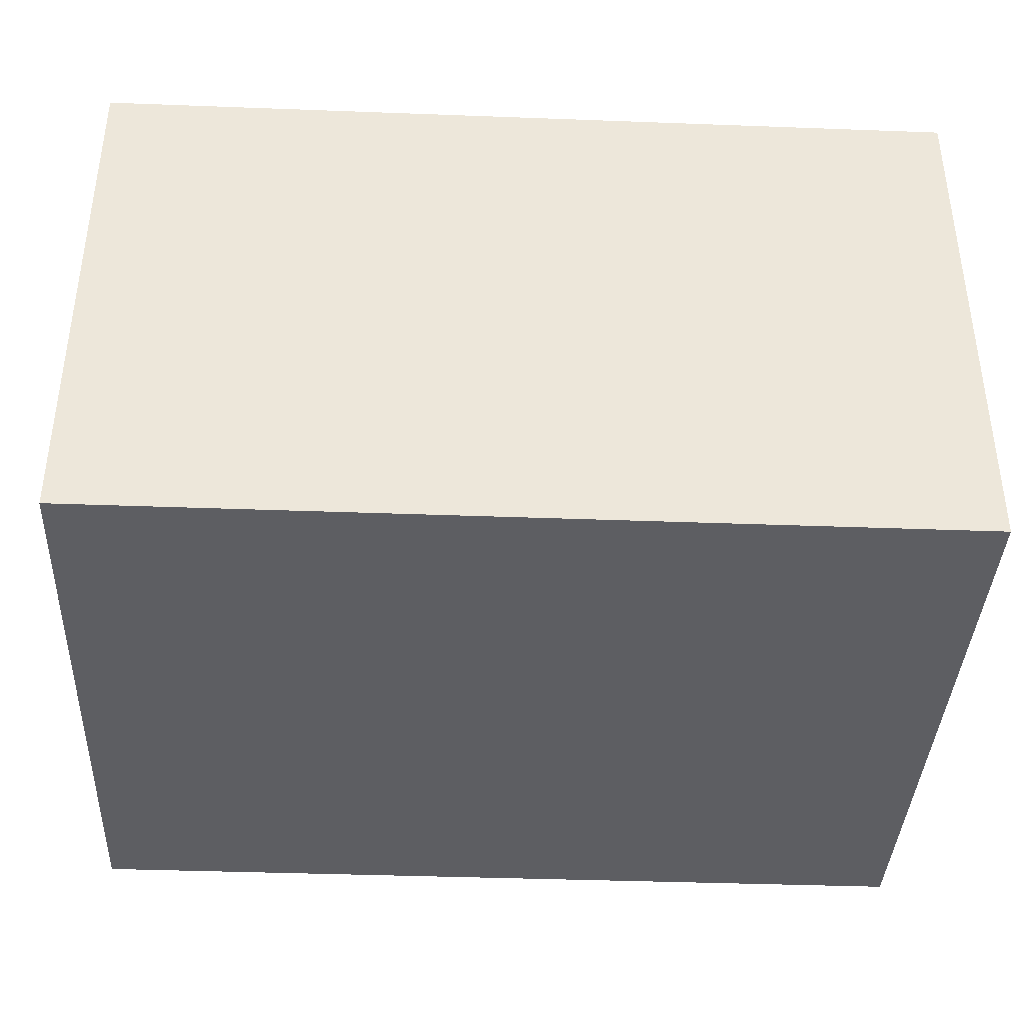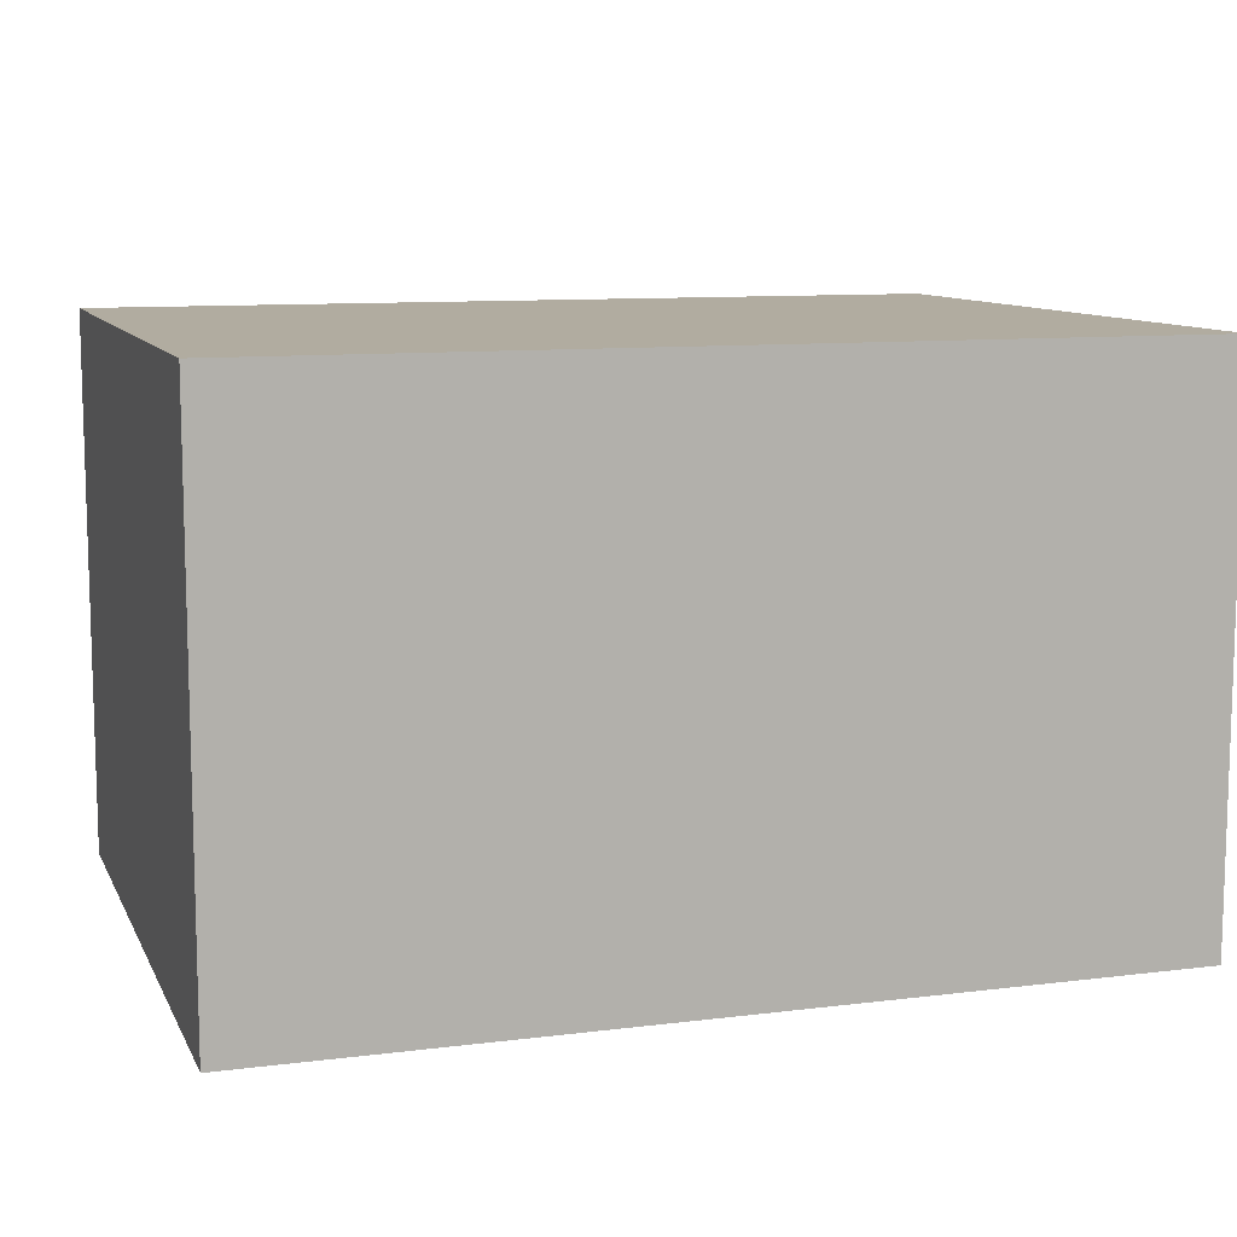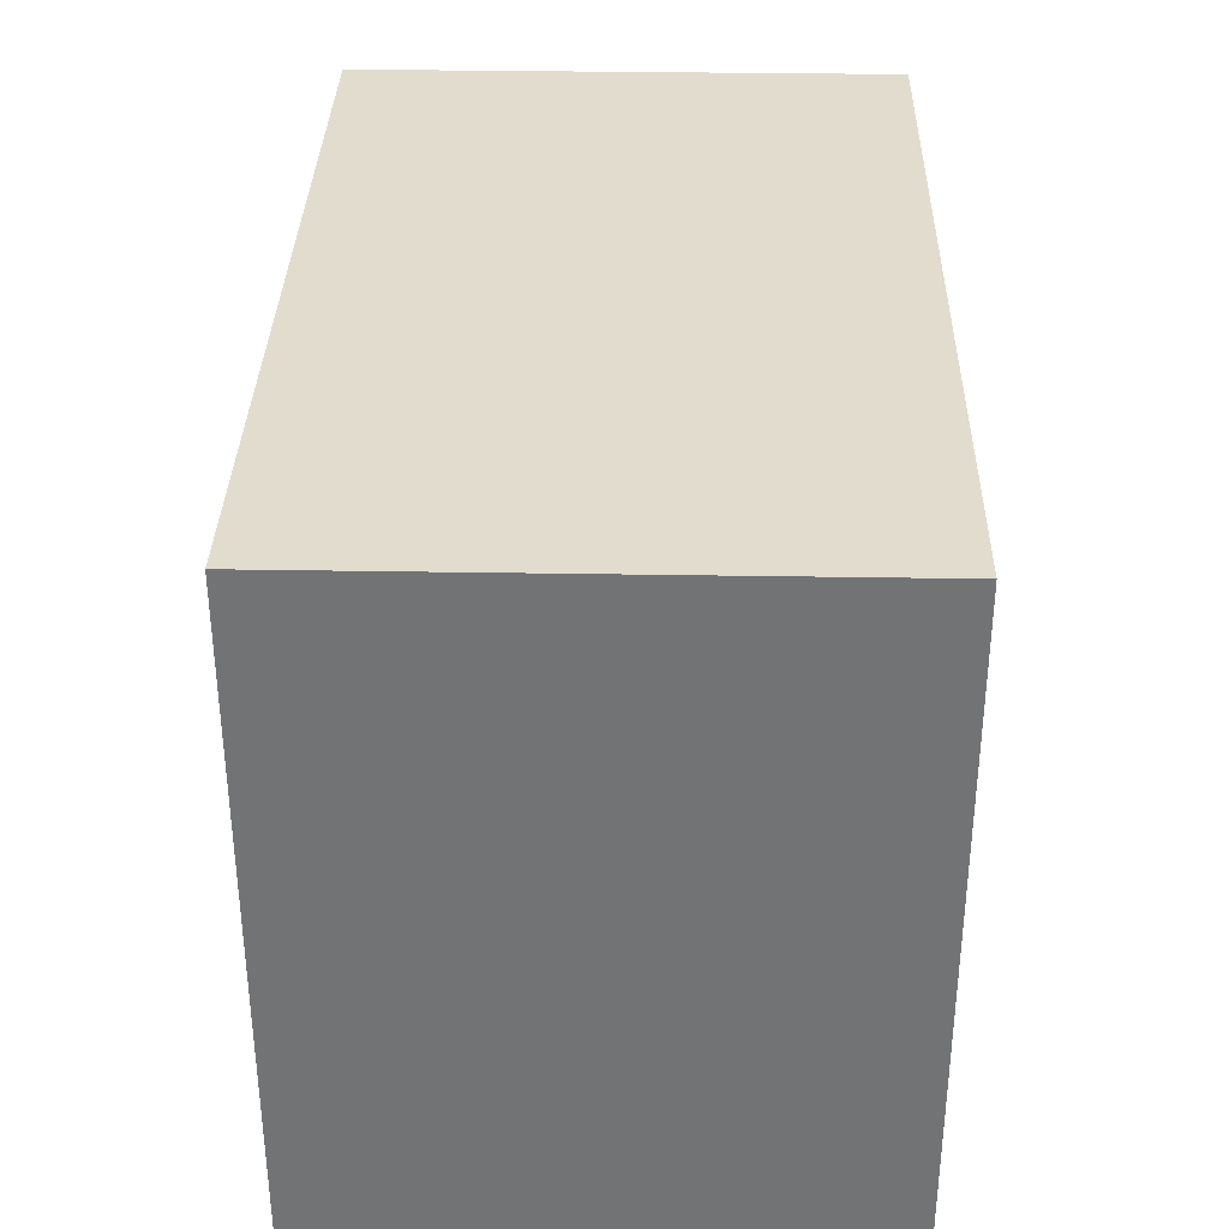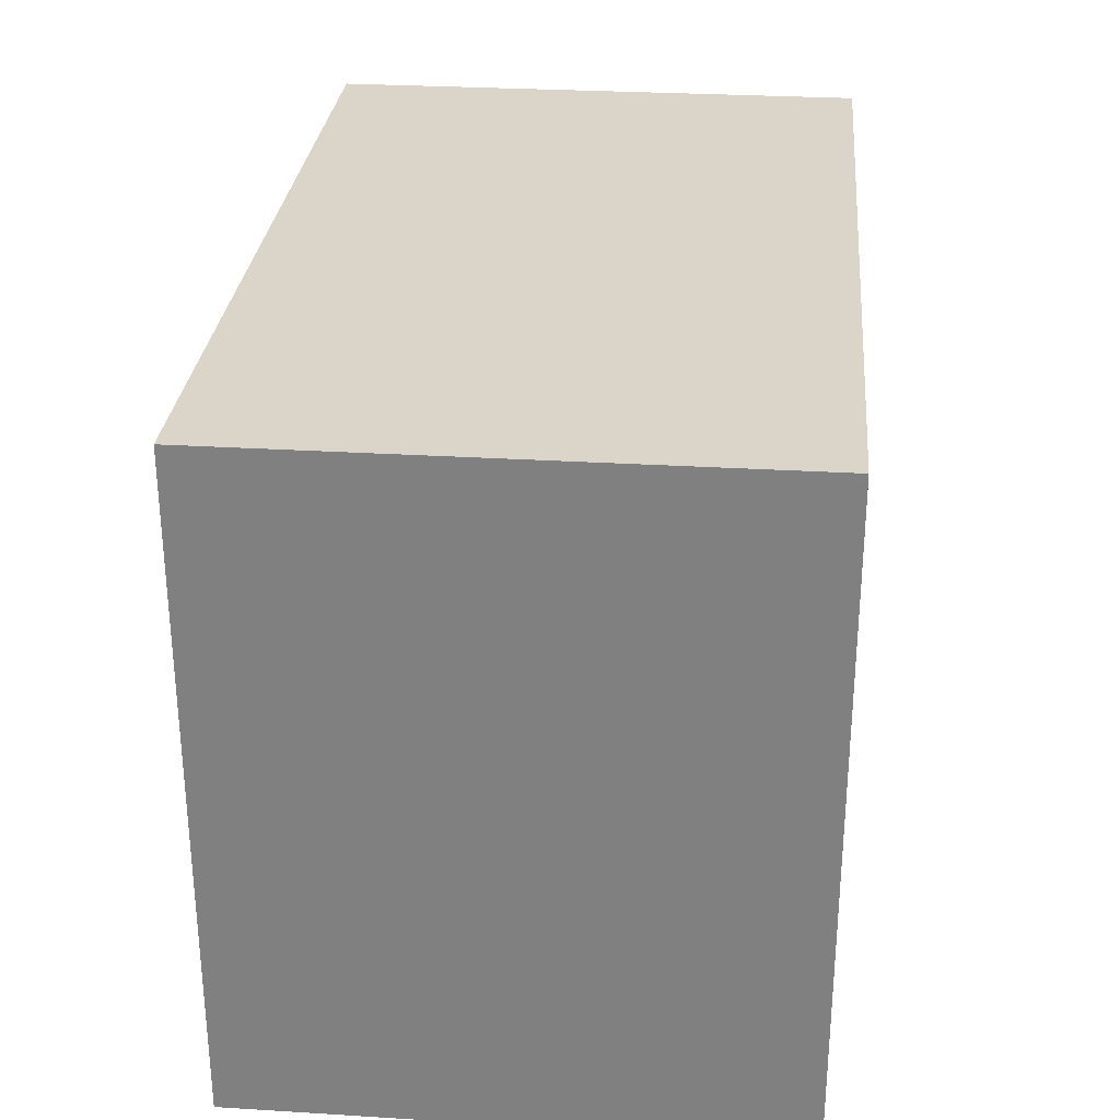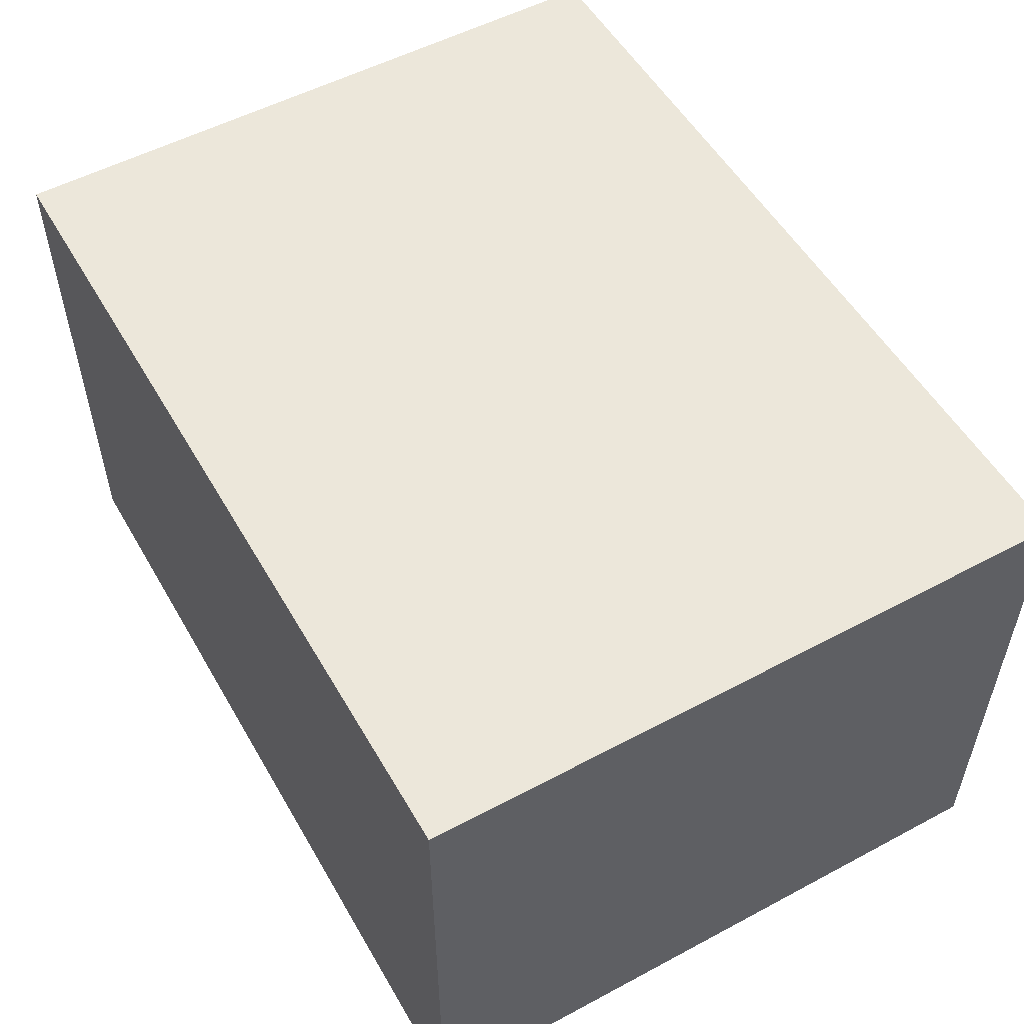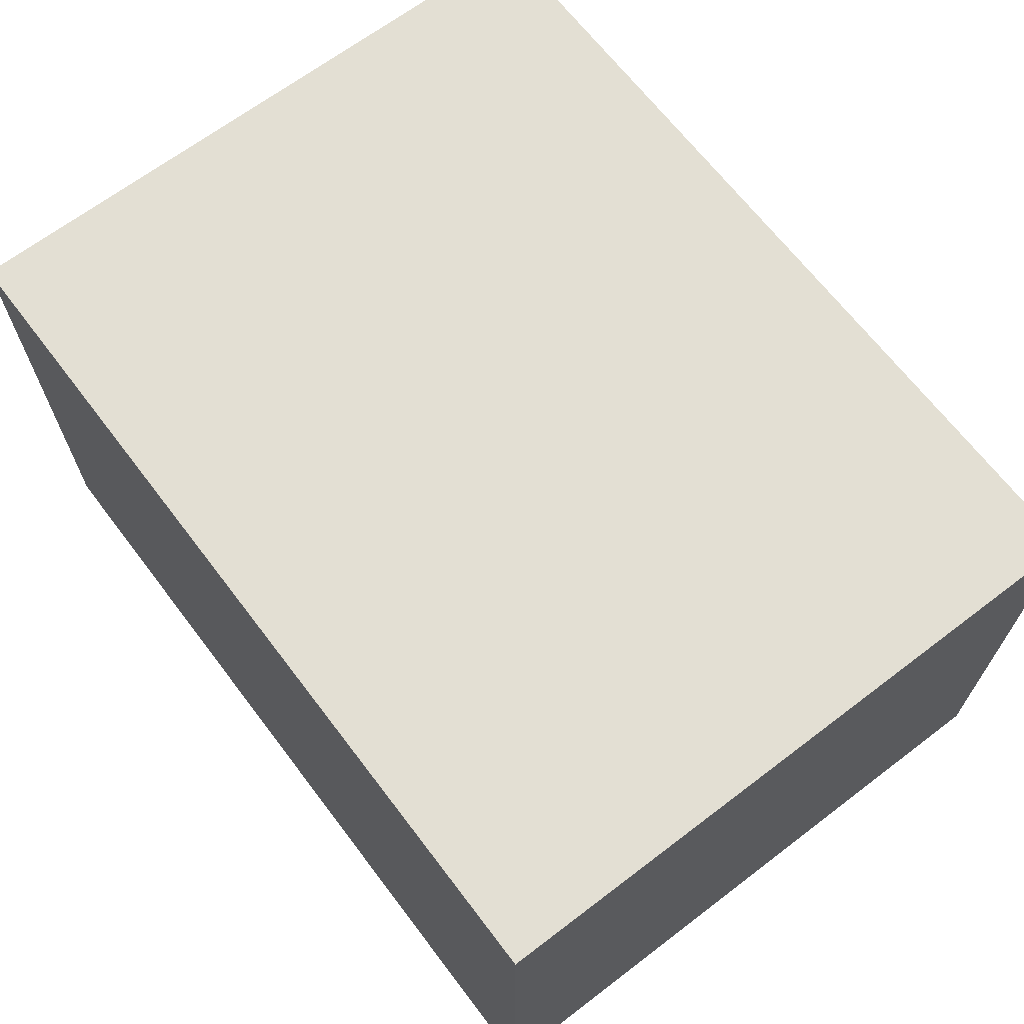
<metadata>
{"format":"obj","ext":"obj","renderer":"f3d","projection":"perspective","resolution":1024,"background":"white","views":[{"elev":-38.7,"azim":-2.7,"up":"+Z"},{"elev":10.1,"azim":162.3,"up":"+Z"},{"elev":34.1,"azim":-88.7,"up":"+Y"},{"elev":29.1,"azim":-84.8,"up":"+Y"},{"elev":53.7,"azim":60.4,"up":"+Z"},{"elev":67.1,"azim":-127.3,"up":"+Z"}]}
</metadata>
<code>
v 41.15 30.99 0
v -1.897e-15 30.99 0
v -1.897e-15 30.99 25.4
v 41.15 30.99 25.4
v 41.15 0 0
v 41.15 30.99 0
v 41.15 30.99 25.4
v 41.15 0 25.4
v 0 0 0
v 41.15 0 0
v 41.15 0 25.4
v 0 0 25.4
v -1.897e-15 30.99 0
v 0 0 0
v 0 0 25.4
v -1.897e-15 30.99 25.4
v -1.897e-15 30.99 25.4
v 0 0 25.4
v 41.15 0 25.4
v 41.15 30.99 25.4
v 0 0 0
v -1.897e-15 30.99 0
v 41.15 30.99 0
v 41.15 0 0
g a89043e8-e2bb-11ea-b7df-54bf646e7e1f
f 1 2 4
f 4 2 3
g a890920a-e2bb-11ea-ae7d-54bf646e7e1f
f 5 6 8
f 8 6 7
g a891071c-e2bb-11ea-ac6f-54bf646e7e1f
f 9 10 12
f 12 10 11
g a8917c38-e2bb-11ea-968c-54bf646e7e1f
f 13 14 16
f 16 14 15
g a891f158-e2bb-11ea-acf5-54bf646e7e1f
f 18 19 17
f 17 19 20
g a8923f76-e2bb-11ea-849b-54bf646e7e1f
f 22 23 21
f 21 23 24

</code>
